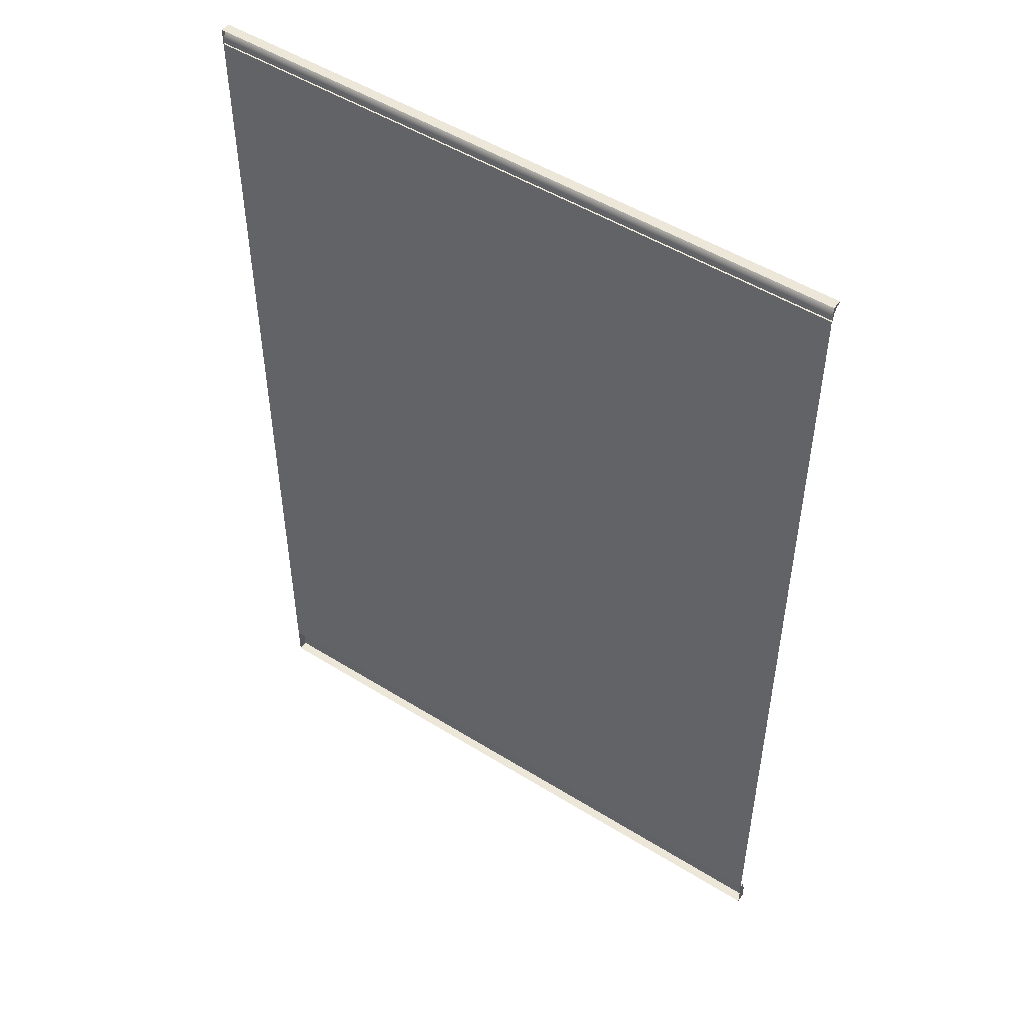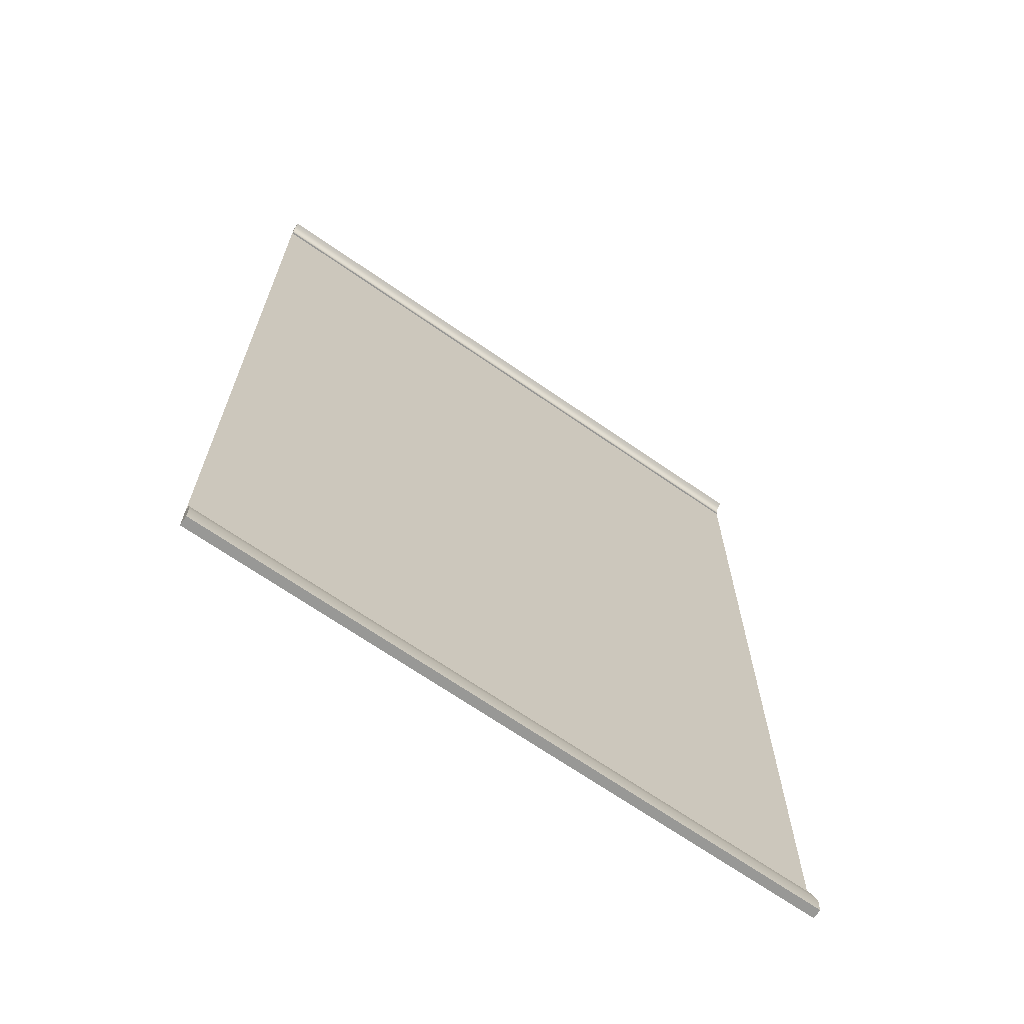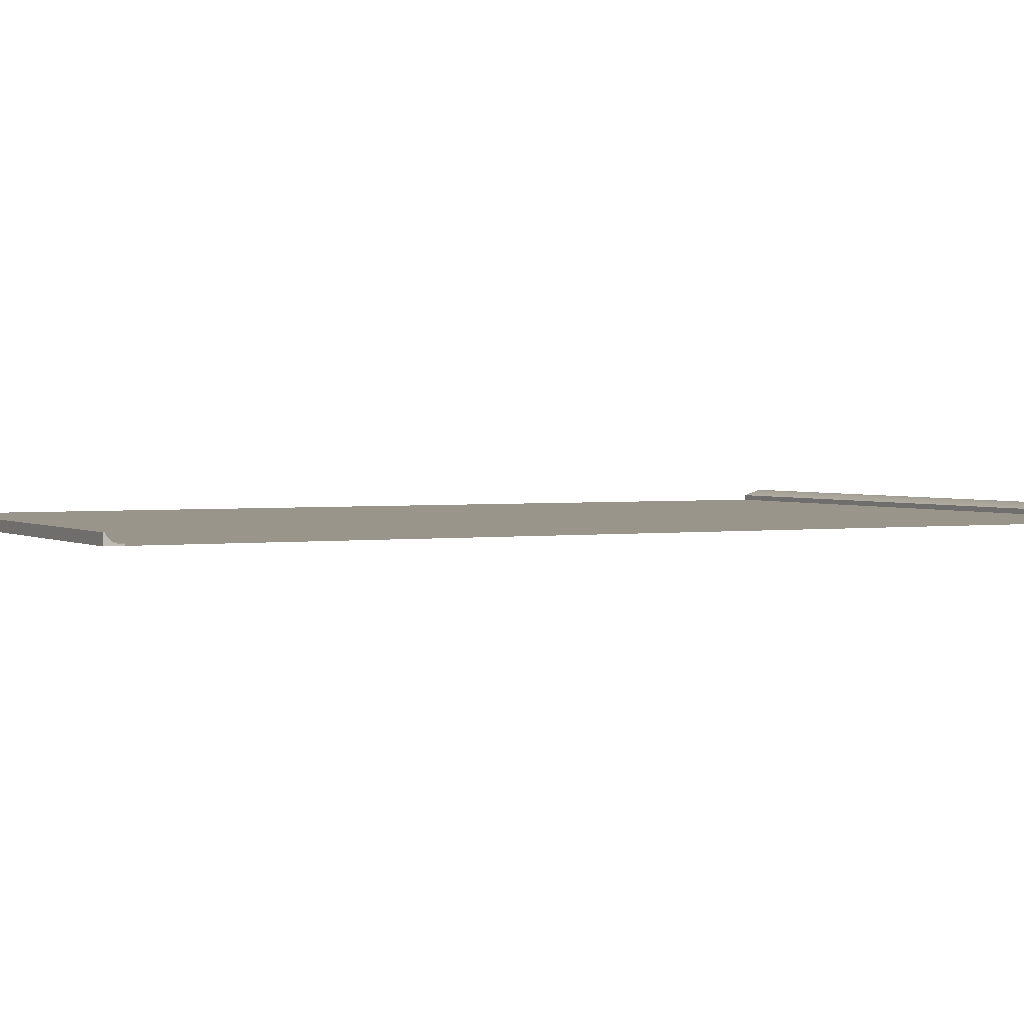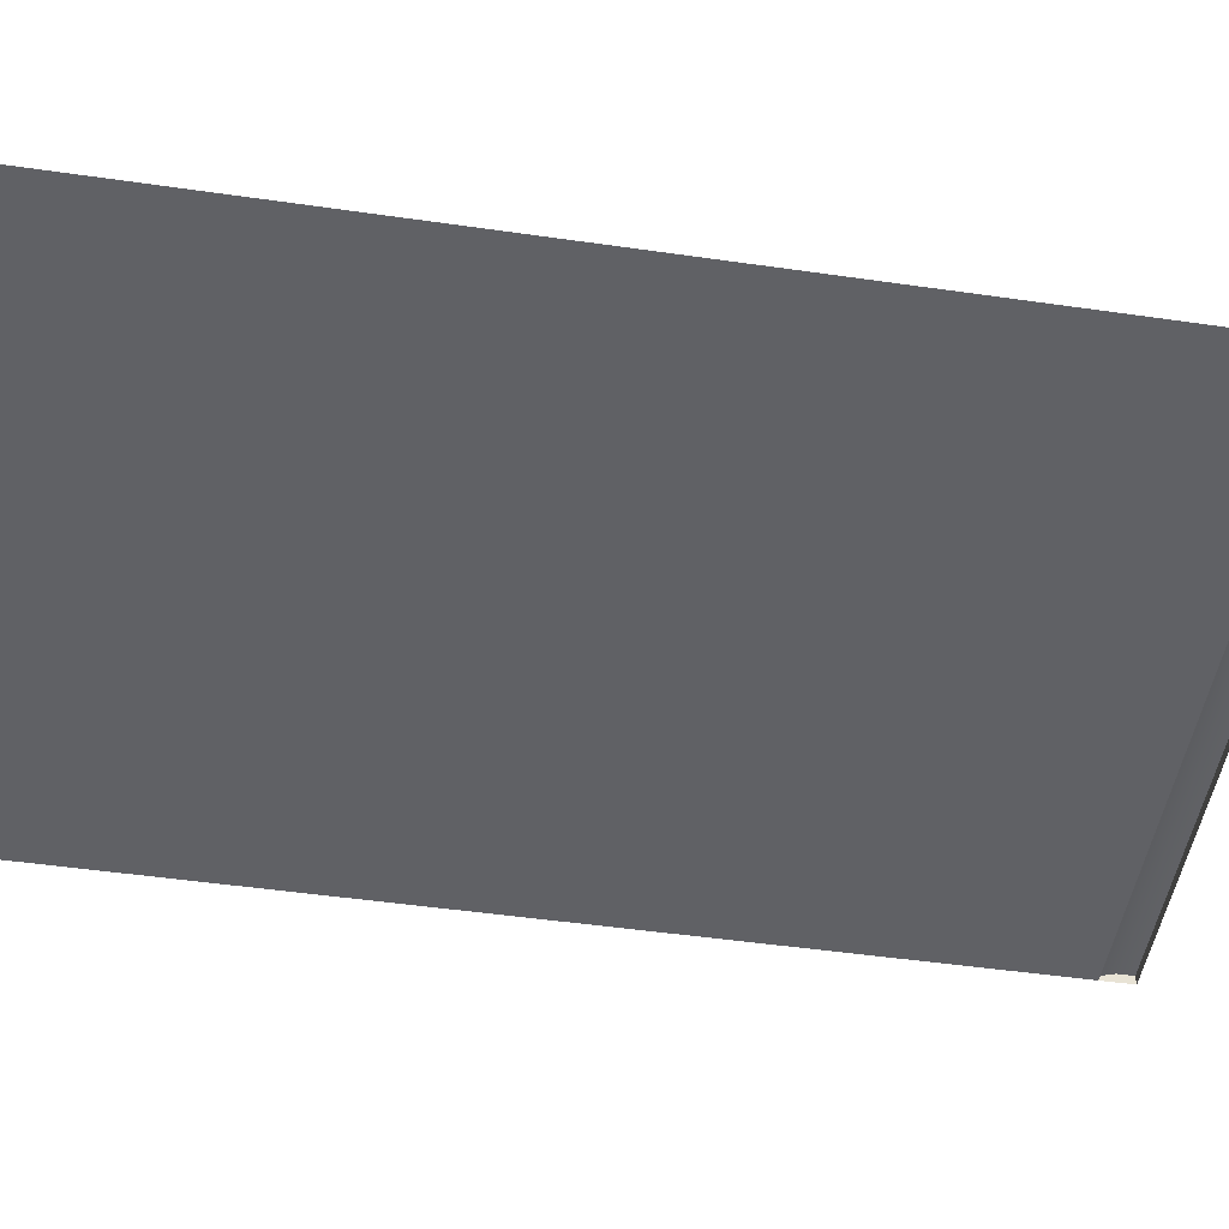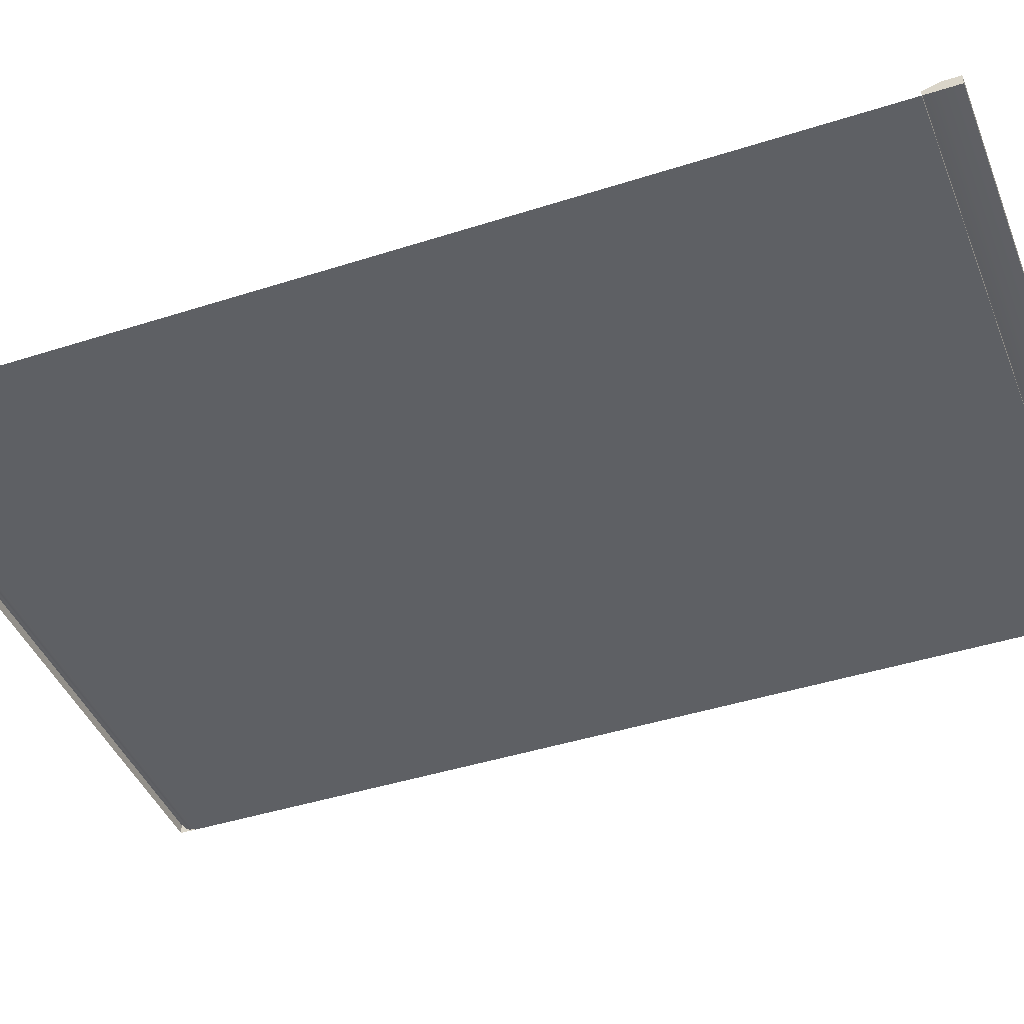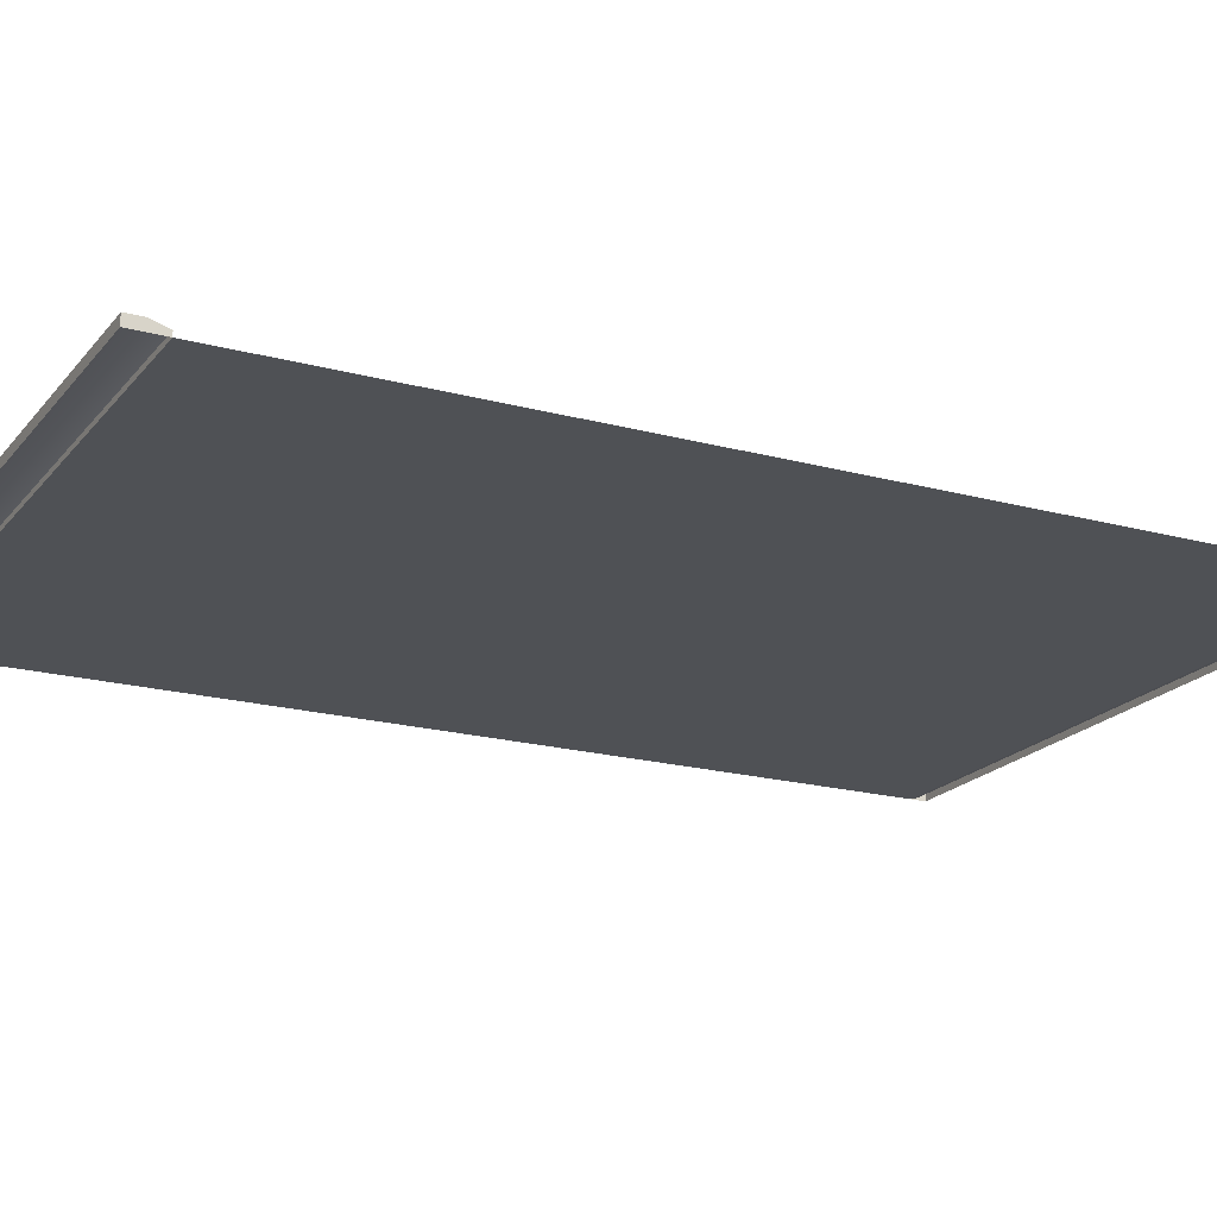
<metadata>
{"format":"obj","ext":"obj","renderer":"f3d","projection":"perspective","resolution":1024,"background":"white","views":[{"elev":50.2,"azim":-145.6,"up":"+Y"},{"elev":-68.4,"azim":-34.8,"up":"+Y"},{"elev":2.1,"azim":-117.6,"up":"+Z"},{"elev":-49.5,"azim":-99.0,"up":"+Z"},{"elev":-43.0,"azim":-69.1,"up":"+Z"},{"elev":-19.5,"azim":63.1,"up":"+Z"}]}
</metadata>
<code>
o Mesh1_skpB0D7_1_Model
v 1 -1.421 -0.015
v 1 -1.421 -1e-06
v 1 -1.471 0.015
v -1 -1.421 -0.015
v -1 -1.421 -1e-06
v -1 -1.471 0.015
v -1 -1.521 0.015
v -1 -1.521 -0.015
v 1 -1.521 -0.015
v 1 -1.521 0.015
v -1 -0.2214 -0.015
v 1 -0.2214 -0.015
v 1 -0.02142 -0.015
v -1 -0.02142 -0.015
v -1 0.1786 -0.015
v 1 0.1786 -0.015
v 1 1.429 -0.015
v -1 1.429 -0.015
v -1 1.429 -0.00997
v 1 1.429 -0.00997
v 1 1.433 -0.01078
v 1 1.479 -0.015
v 1 1.438 -0.01101
v 1 1.443 -0.01067
v 1 1.447 -0.00975
v 1 1.452 -0.00826
v 1 1.456 -0.00624
v 1 1.46 -0.00371
v 1 1.464 -0.00071
v 1 1.467 0.00272
v 1 1.47 0.00652
v 1 1.472 0.01063
v 1 1.474 0.015
v 1 1.479 0.015
v -1 1.479 -0.015
v -1 1.479 0.015
v -1 1.474 0.015
v -1 1.472 0.01063
v -1 1.47 0.00652
v -1 1.467 0.00272
v -1 1.464 -0.00071
v -1 1.46 -0.00371
v -1 1.456 -0.00624
v -1 1.452 -0.00826
v -1 1.447 -0.00975
v -1 1.443 -0.01067
v -1 1.438 -0.01101
v -1 1.433 -0.01078
f 1 2 3
f 1 3 10
f 4 2 1
f 2 4 5
f 4 6 5
f 4 7 6
f 8 7 4
f 9 7 8
f 7 9 10
f 9 1 10
f 3 7 10
f 7 3 6
f 2 6 3
f 6 2 5
f 11 4 1
f 11 1 12
f 13 11 12
f 14 11 13
f 15 14 13
f 15 13 16
f 17 15 16
f 18 15 17
f 17 19 18
f 19 17 20
f 17 21 20
f 17 22 21
f 22 23 21
f 22 24 23
f 22 25 24
f 22 26 25
f 22 27 26
f 22 28 27
f 22 29 28
f 22 30 29
f 22 31 30
f 22 32 31
f 22 33 32
f 22 34 33
f 35 34 22
f 34 35 36
f 35 37 36
f 35 38 37
f 35 39 38
f 35 40 39
f 35 41 40
f 35 42 41
f 35 43 42
f 35 44 43
f 35 45 44
f 35 46 45
f 35 47 46
f 35 48 47
f 18 48 35
f 18 19 48
f 19 21 48
f 21 19 20
f 23 48 21
f 48 23 47
f 24 47 23
f 47 24 46
f 25 46 24
f 46 25 45
f 26 45 25
f 45 26 44
f 27 44 26
f 44 27 43
f 28 43 27
f 43 28 42
f 29 42 28
f 42 29 41
f 29 40 41
f 40 29 30
f 30 39 40
f 39 30 31
f 31 38 39
f 38 31 32
f 32 37 38
f 37 32 33
f 34 37 33
f 37 34 36

</code>
